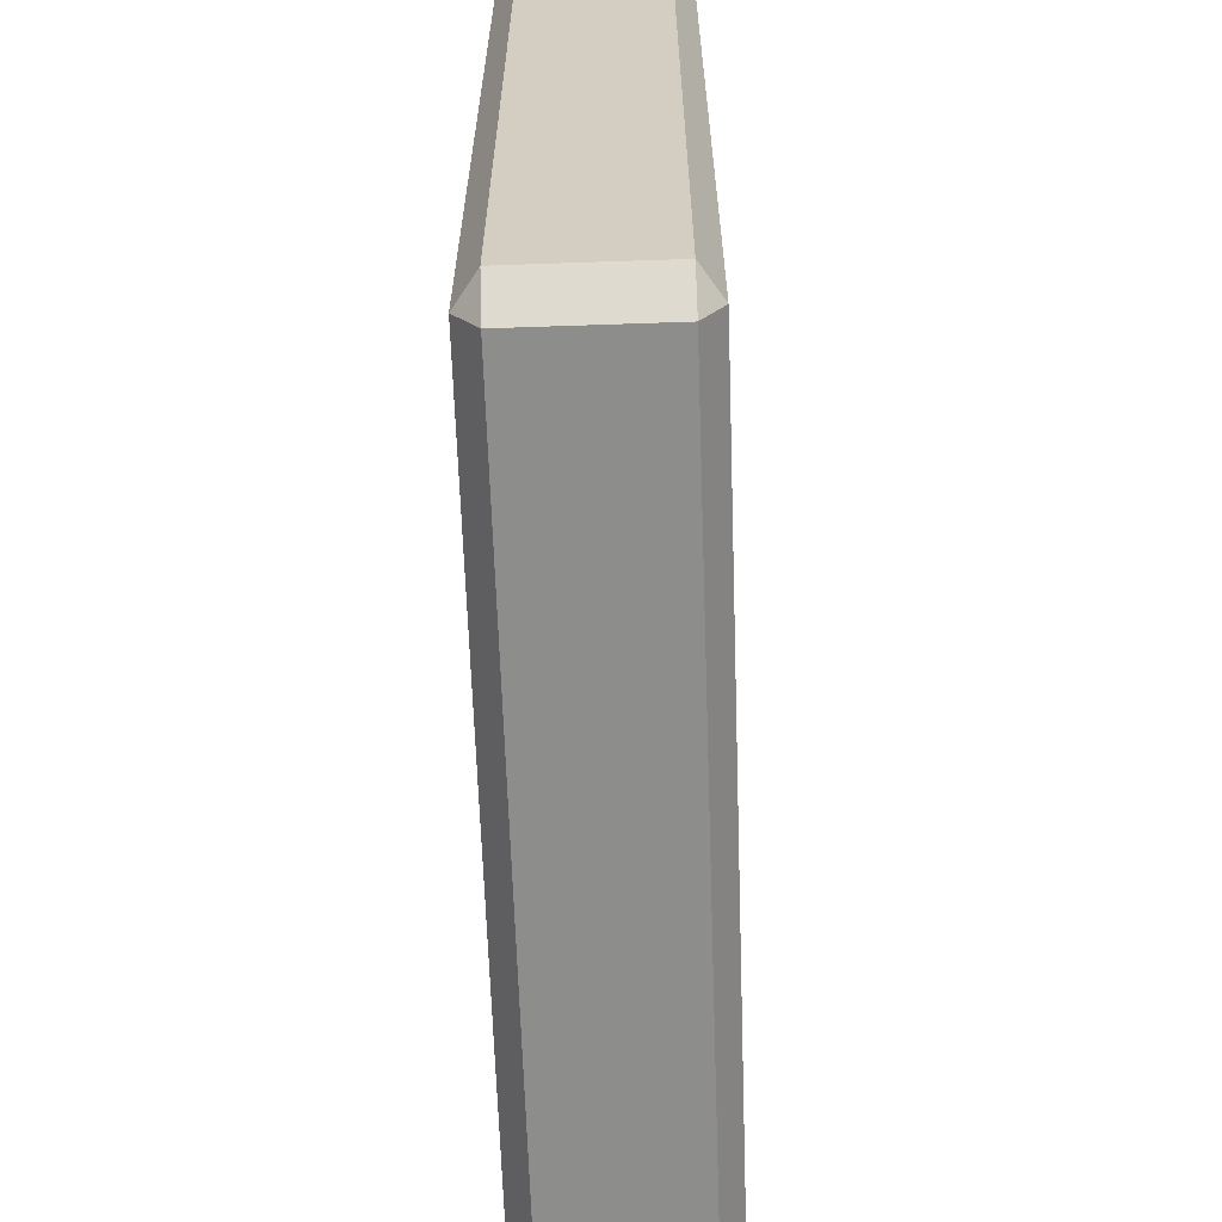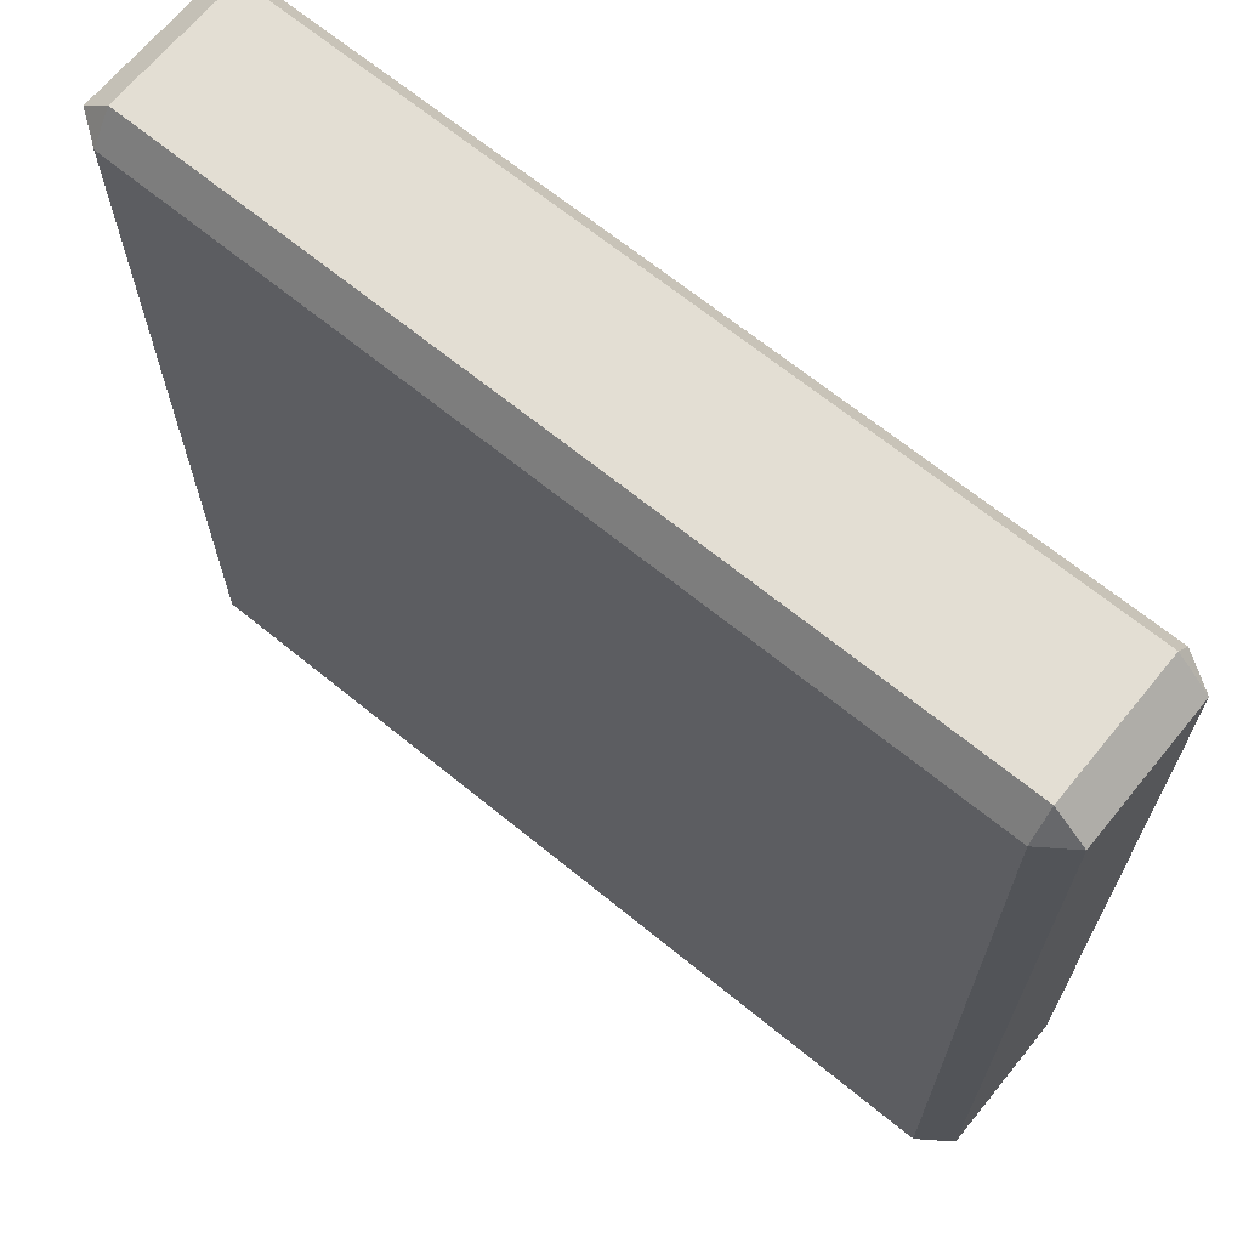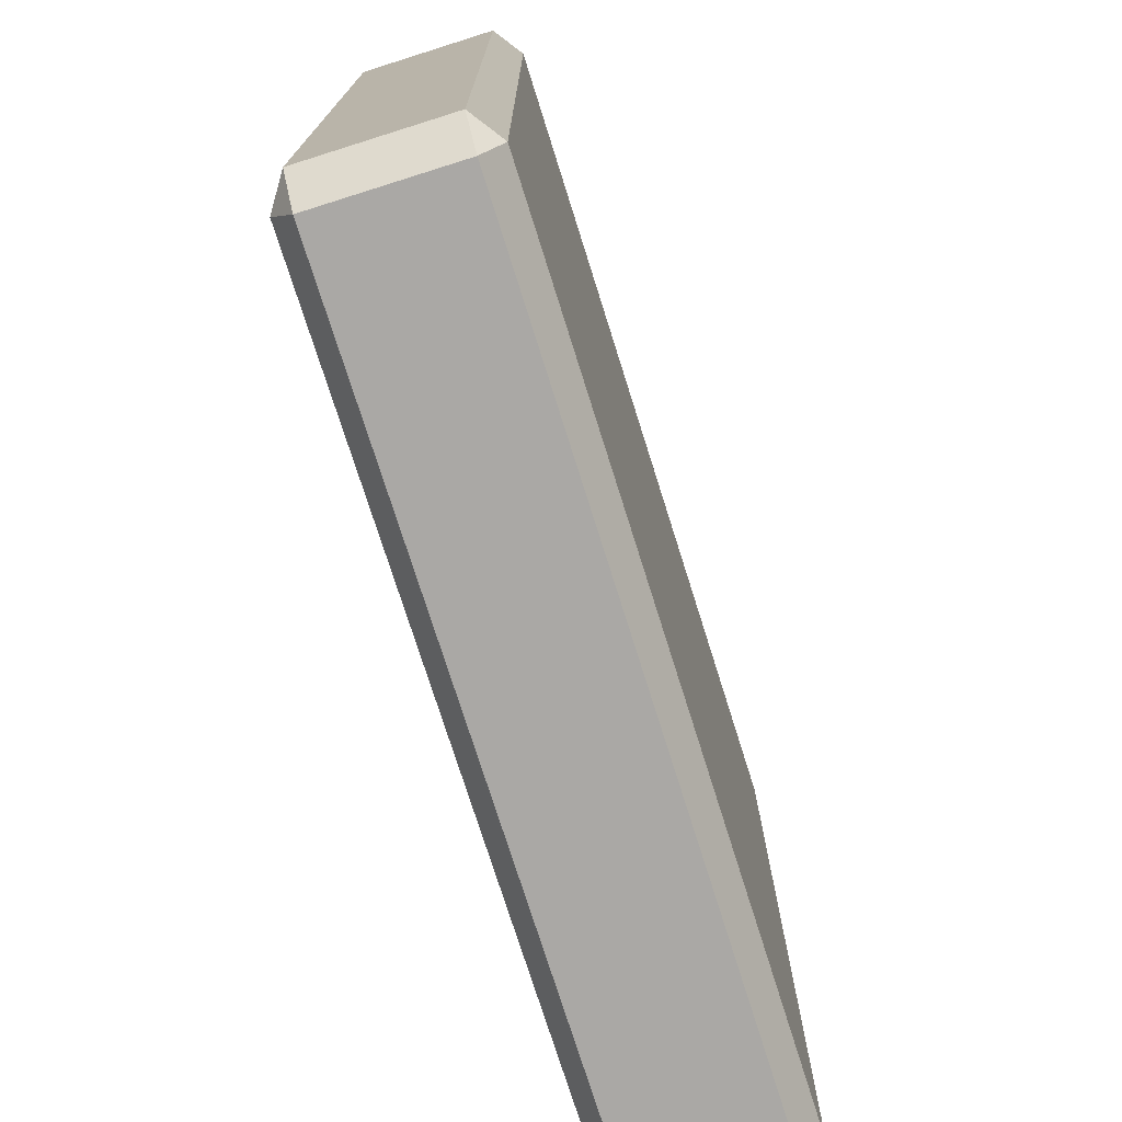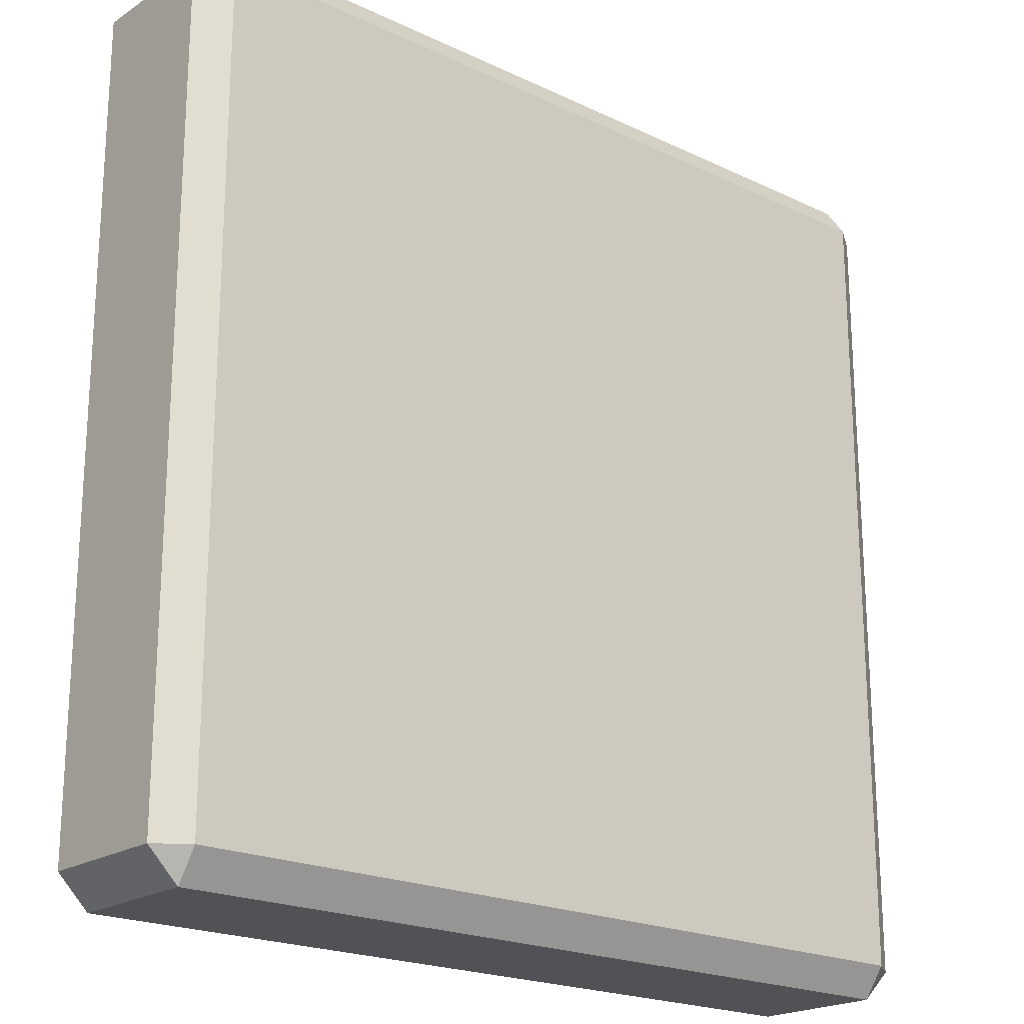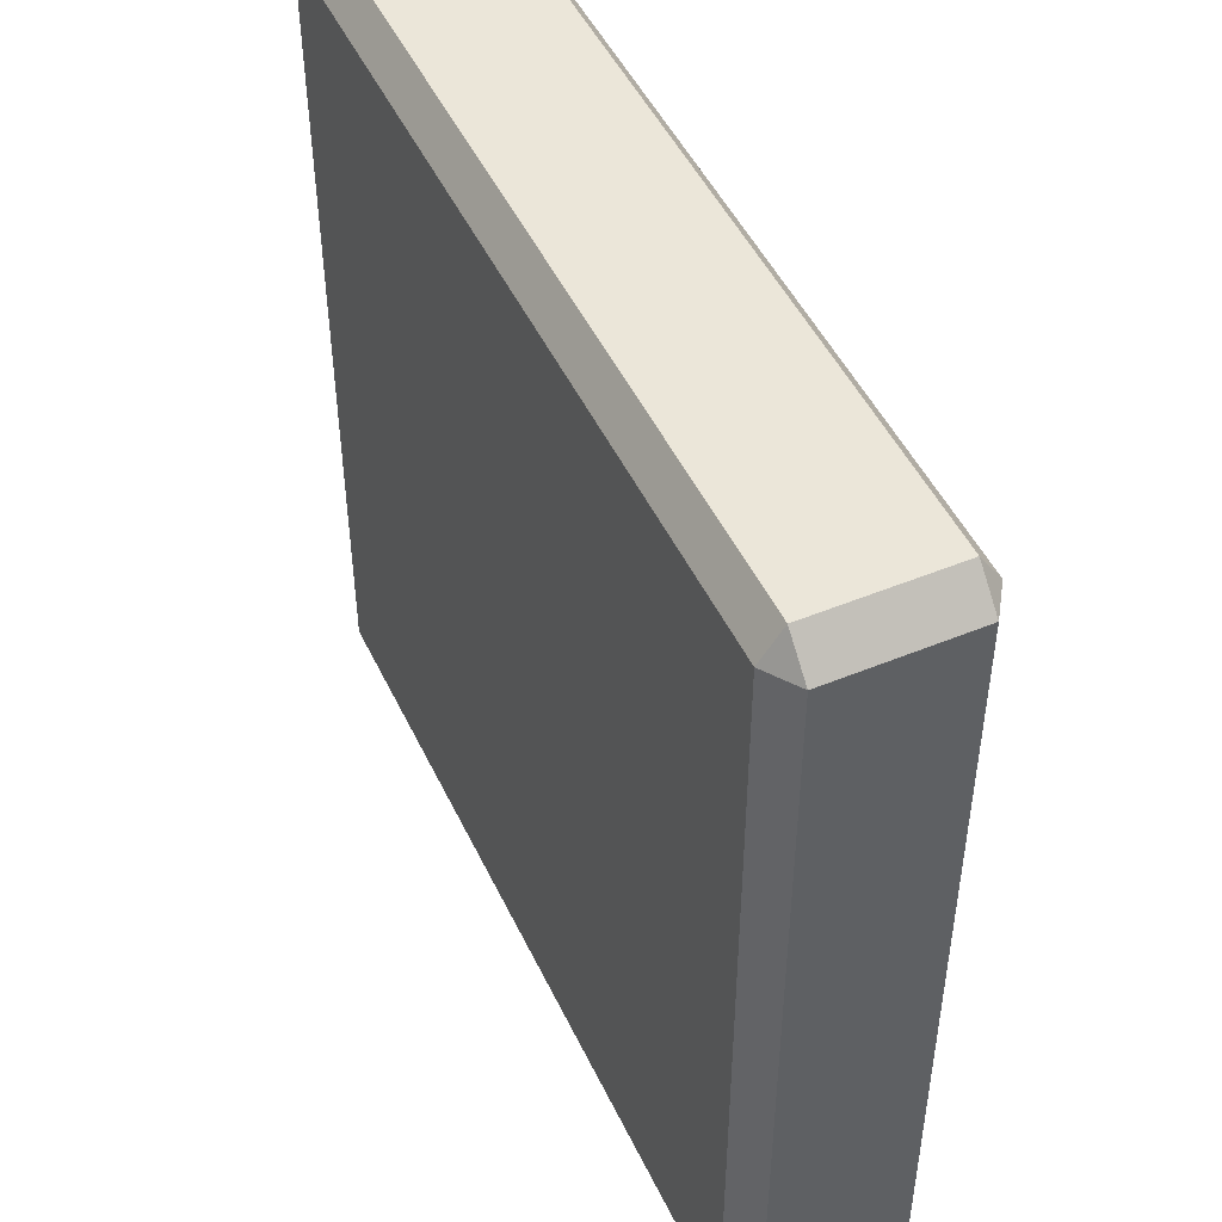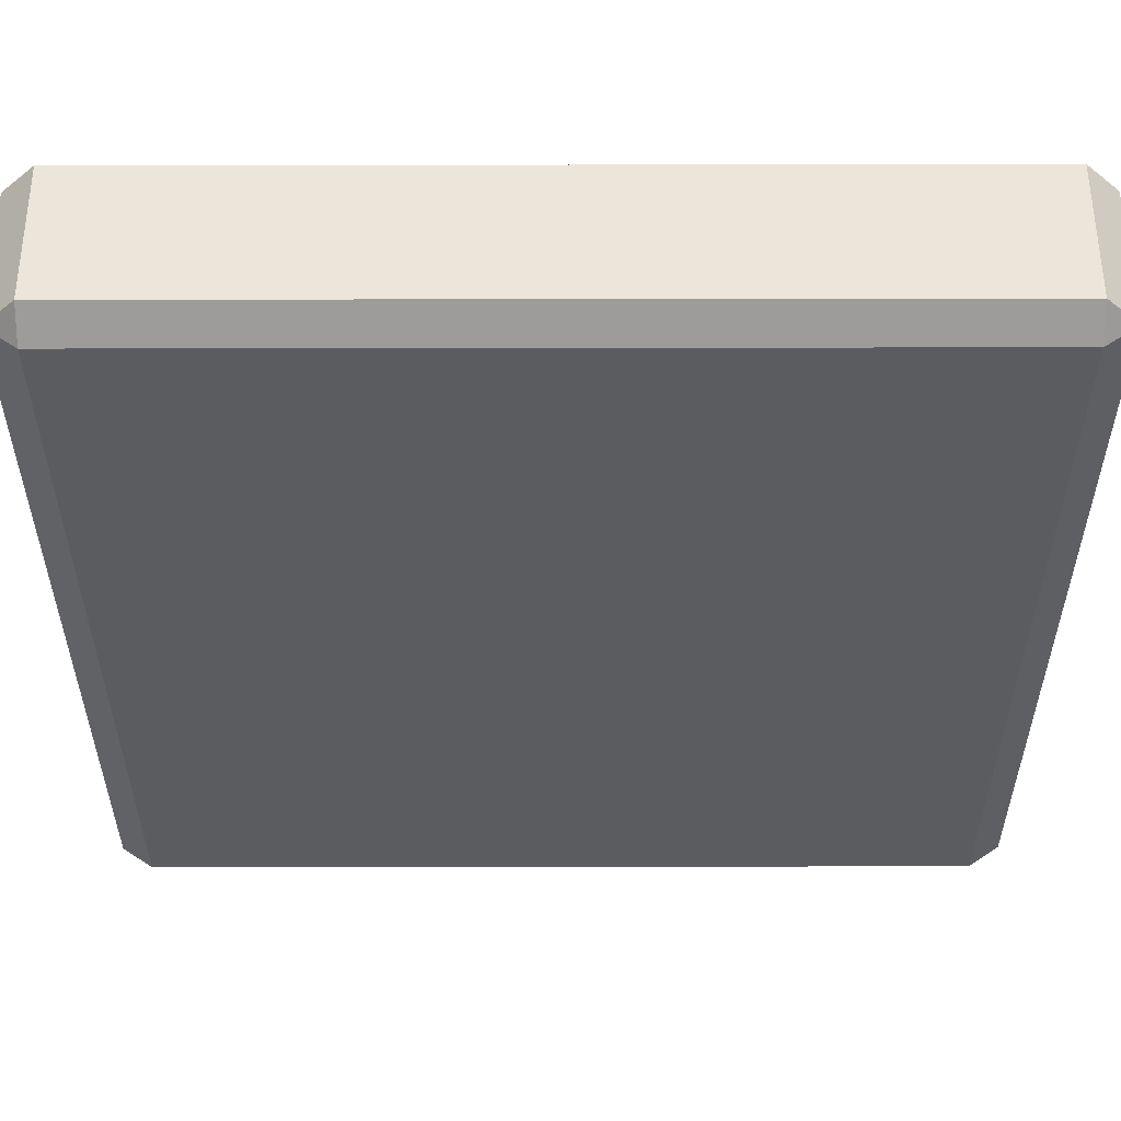
<metadata>
{"format":"obj","ext":"obj","renderer":"f3d","projection":"perspective","resolution":1024,"background":"white","views":[{"elev":-64.5,"azim":92.0,"up":"+Z"},{"elev":67.2,"azim":39.3,"up":"+Z"},{"elev":-75.1,"azim":-72.5,"up":"+Z"},{"elev":-20.7,"azim":-40.6,"up":"+Z"},{"elev":48.5,"azim":65.3,"up":"+Z"},{"elev":55.2,"azim":-0.1,"up":"+Z"}]}
</metadata>
<code>
o Cube
v -2.789 0.4649 3
v -2.789 0.6042 2.789
v -3 0.4649 2.789
v -2.789 -0.6137 2.789
v -2.789 -0.4649 3
v -3 -0.4649 2.789
v -3 0.4649 -2.789
v -2.789 0.6042 -2.789
v -2.789 0.4649 -3
v -3 -0.4649 -2.789
v -2.789 -0.4649 -3
v -2.789 -0.6137 -2.789
v 2.789 0.4649 3
v 3 0.4649 2.789
v 2.789 0.6042 2.789
v 3 -0.4649 2.789
v 2.789 -0.4649 3
v 2.789 -0.6137 2.789
v 3 0.4649 -2.789
v 2.789 0.4649 -3
v 2.789 0.6042 -2.789
v 2.789 -0.6137 -2.789
v 2.789 -0.4649 -3
v 3 -0.4649 -2.789
f 18 4 12 22
f 24 19 14 16
f 11 9 20 23
f 2 15 21 8
f 6 3 7 10
f 1 2 3
f 4 5 6
f 7 8 9
f 10 11 12
f 13 14 15
f 16 17 18
f 19 20 21
f 22 23 24
f 18 22 24 16
f 4 18 17 5
f 3 6 5 1
f 23 20 19 24
f 9 11 10 7
f 13 17 16 14
f 8 21 20 9
f 2 8 7 3
f 22 12 11 23
f 21 15 14 19
f 15 2 1 13
f 12 4 6 10
f 17 13 1 5

</code>
